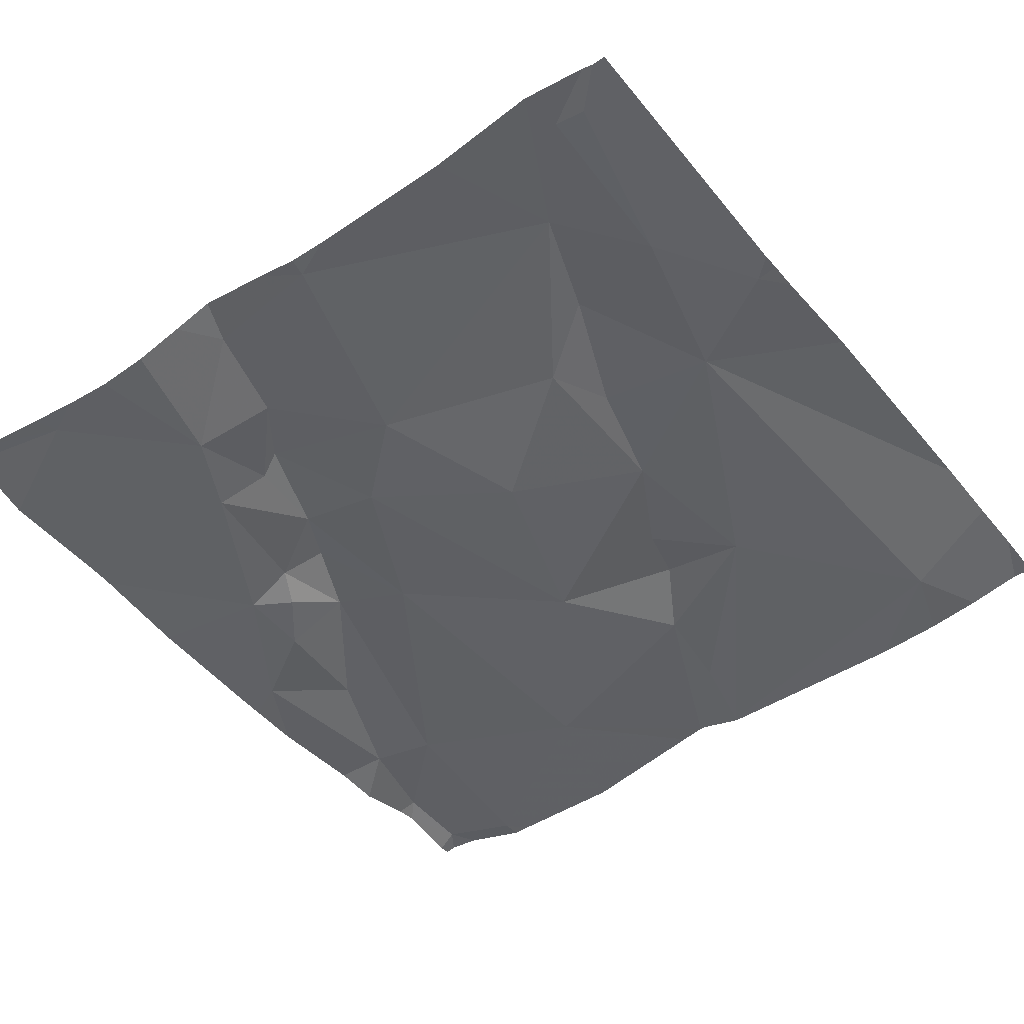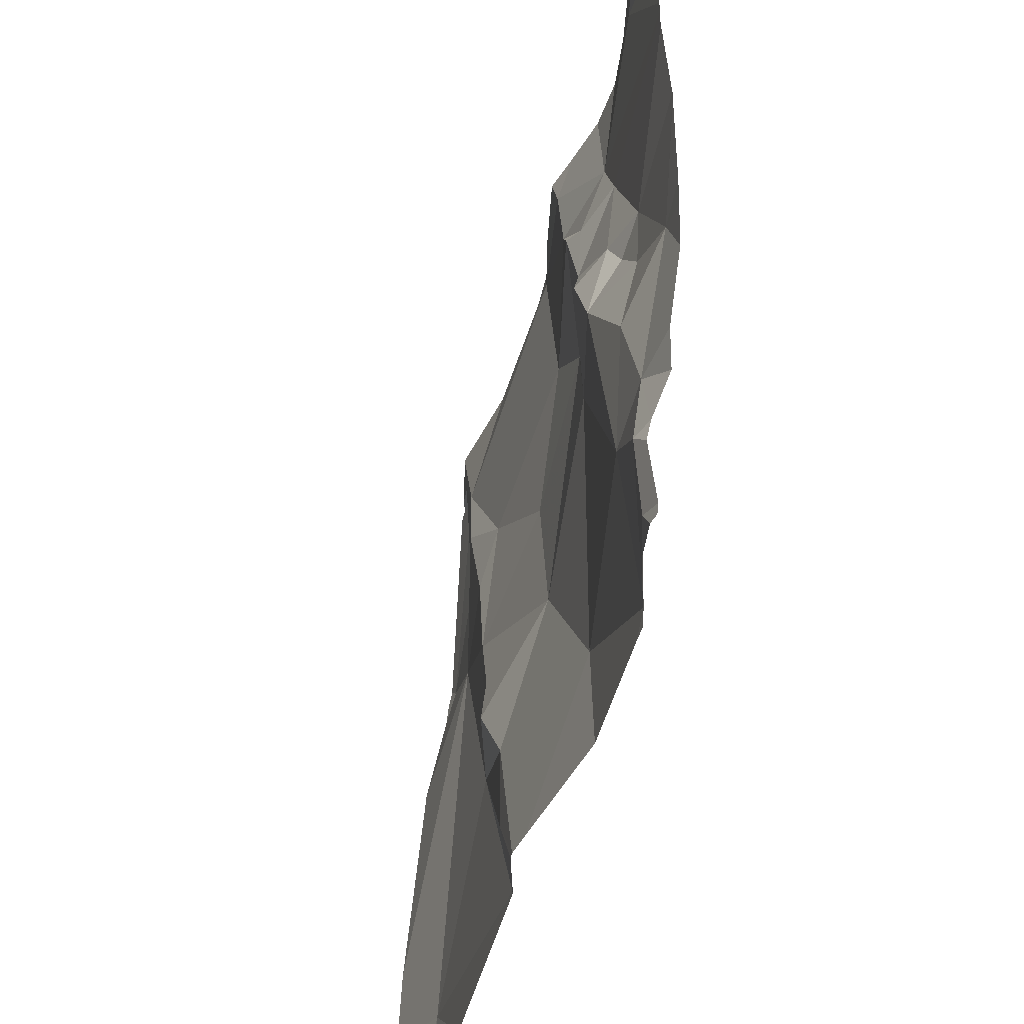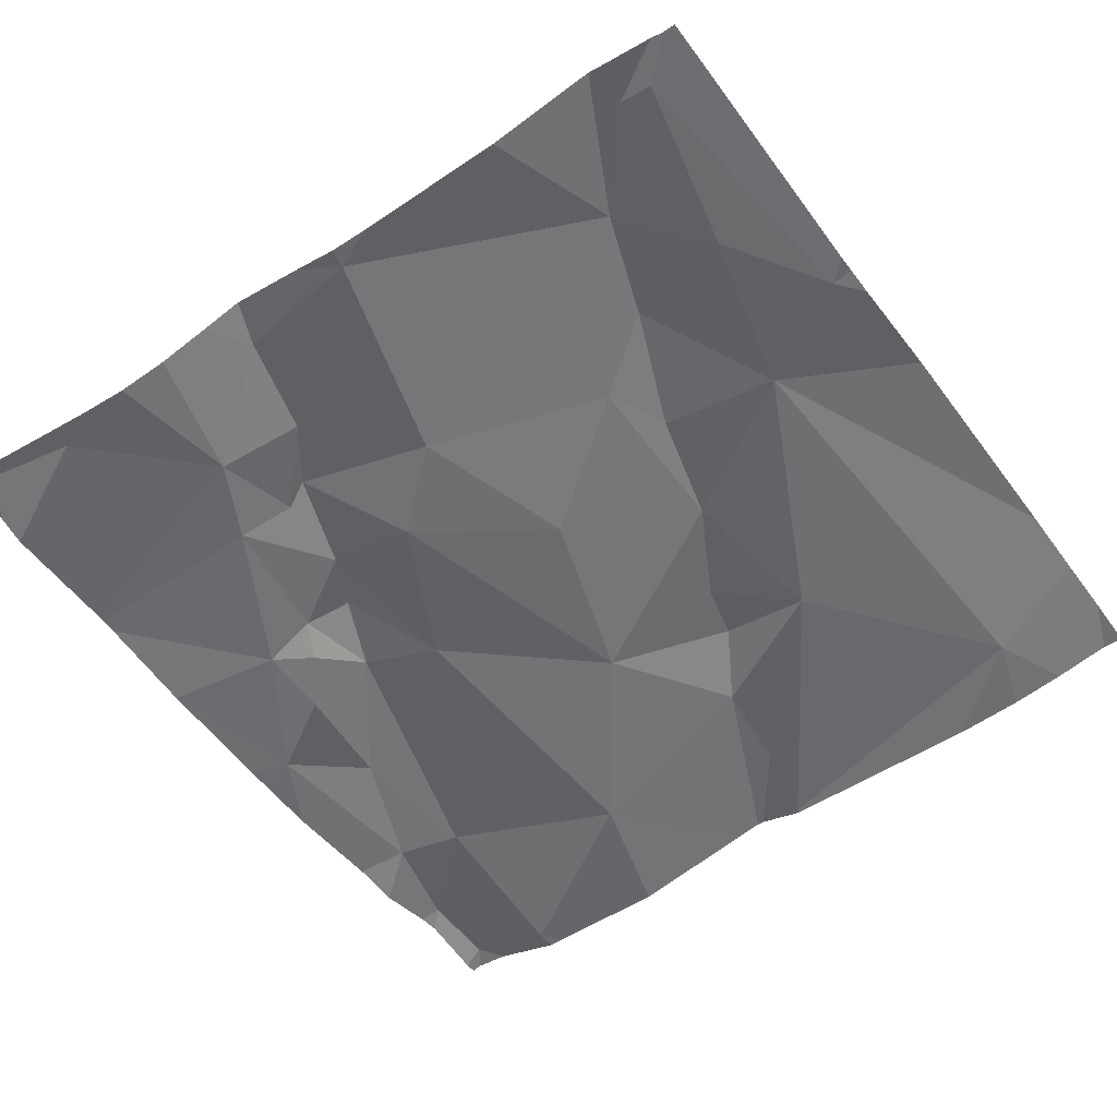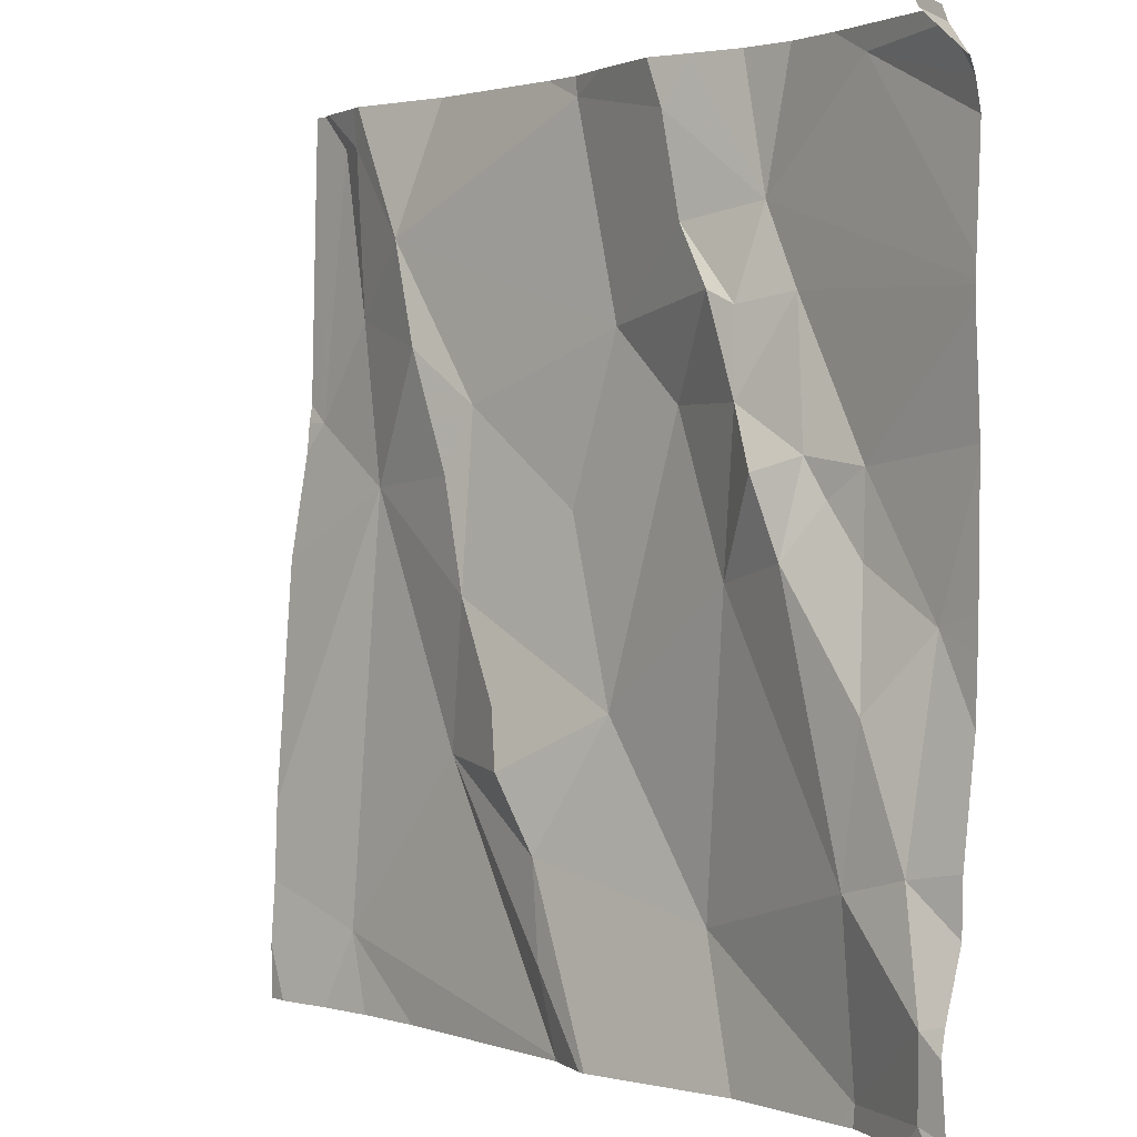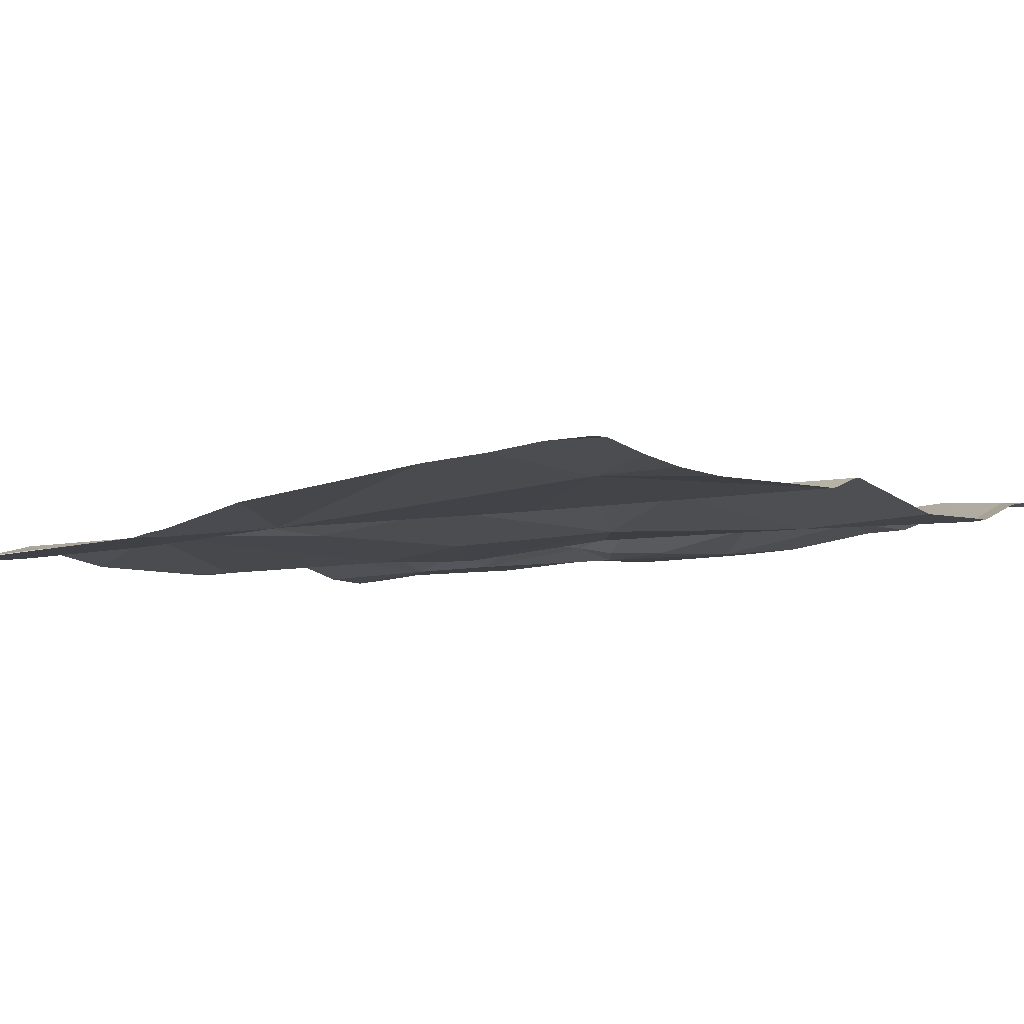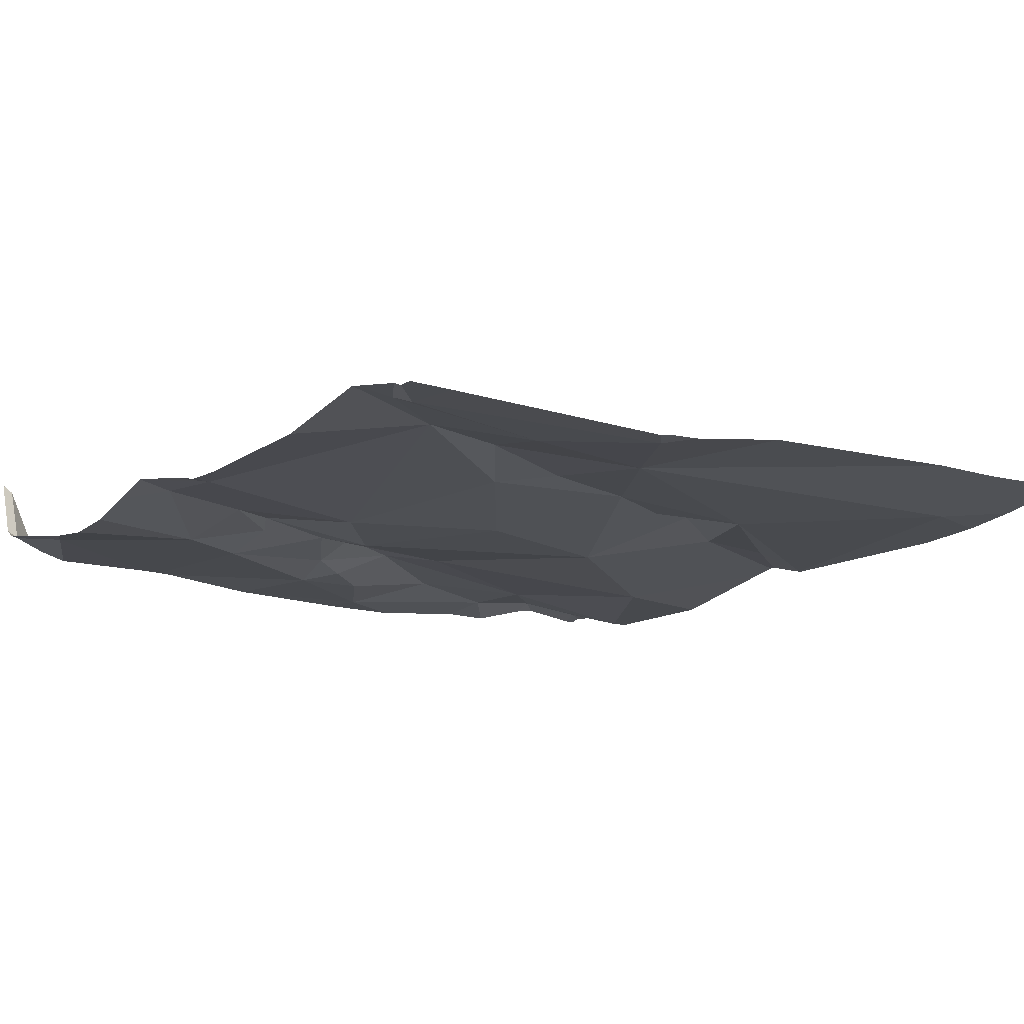
<metadata>
{"format":"obj","ext":"obj","renderer":"f3d","projection":"perspective","resolution":1024,"background":"white","views":[{"elev":-50.0,"azim":-143.1,"up":"+Z"},{"elev":-45.7,"azim":74.1,"up":"+Y"},{"elev":-56.5,"azim":-144.6,"up":"+Z"},{"elev":1.9,"azim":47.4,"up":"+Y"},{"elev":-6.3,"azim":-51.5,"up":"+Z"},{"elev":-16.4,"azim":-126.8,"up":"+Z"}]}
</metadata>
<code>
v -74.61 299 501.1
v -74.08 298.1 501.1
v -74.98 299 501
v -75.01 298.7 501.1
v -74.08 299 501.1
v -74.37 298.6 501.1
v -74.53 298.4 501.1
v -74.46 298.7 501.1
v -74.22 299 501.1
v -74.1 299 501.1
v -74.5 298.1 501.1
v -74.12 298.5 501.1
v -74.22 298.1 501.1
v -74.95 298.1 501.1
v -74.21 298.3 501.1
v -74.1 298.2 501.1
v -74.21 298.1 501.1
v -74.11 298.1 501.1
v -74.58 298.1 501.1
v -74.21 298.7 501.1
v -74.21 298.6 501.1
v -74.25 298.6 501.1
v -74.53 298.1 501.1
v -74.13 298.3 501.1
v -74.19 298.5 501.1
v -74.58 298.1 501.1
v -74.36 298.1 501.1
v -74.53 298.1 501.1
v -75.01 298.1 501.1
v -74.13 298.1 501.1
v -74.65 299 501.1
v -74.46 299 501.1
v -74.43 298.9 501.1
v -74.4 298.2 501.1
v -74.2 299 501.1
v -74.43 299 501.1
v -74.08 299 501.2
v -74.1 299 501.1
v -74.12 299 501.1
v -74.21 298.1 501.1
v -74.6 298.6 501.1
v -74.32 298.7 501.1
v -74.28 298.6 501.1
v -74.76 298.4 501.1
v -74.92 298.2 501.1
v -74.89 298.6 501.1
v -74.58 298.1 501.1
v -74.08 298.4 501.1
v -74.54 298.8 501.1
v -74.39 298.8 501.1
v -74.73 298.5 501.1
v -74.3 298.8 501.1
v -74.27 298.7 501.1
v -74.82 298.8 501.1
v -74.94 298.8 501.1
v -74.86 298.9 501.1
v -74.6 298.2 501.1
v -74.61 298.3 501.1
v -74.34 298.9 501.1
v -74.66 298.4 501.1
v -74.67 298.4 501.1
v -74.08 298.2 501.1
v -74.36 298.8 501.1
v -74.35 298.7 501.1
v -74.08 299 501.1
v -74.08 298.5 501.1
v -74.94 299 501.1
v -74.76 298.7 501.1
v -74.74 298.7 501.1
v -75.03 299 501
v -75.03 298.7 501.1
v -75.03 298.2 501.1
v -75.03 298.2 501.1
v -75.03 298.3 501.1
v -74.26 299 501.1
v -75.03 298.7 501.1
v -75.03 298.7 501.1
v -75.03 298.6 501.1
v -74.08 298.2 501.1
v -74.08 298.5 501.1
v -74.08 299 501.1
v -74.08 299 501.2
v -74.08 299 501.2
v -74.08 298.8 501.1
v -74.08 298.3 501.1
v -74.08 298.3 501.1
v -74.61 299 501.1
v -74.08 298.8 501.1
v -74.08 298.7 501.1
v -74.08 298.8 501.1
v -74.08 298.8 501.1
v -74.08 298.7 501.1
v -74.48 299 501.1
v -74.89 298.1 501.1
v -74.81 298.1 501.1
v -75 298.1 501.1
v -75.03 298.1 501.1
v -74.09 298.1 501.1
v -74.08 298.1 501.1
v -74.56 299 501.1
v -74.93 299 501.1
v -74.81 299 501.1
v -74.94 299 501.1
v -74.32 299 501.1
v -74.38 299 501.1
v -75.02 299 501
v -75.03 299 501
v -75.01 299 501.1
v -75.01 299 501.1
v -74.09 299 501.2
v -74.08 299 501.2
v -74.08 299 501.2
f 4 3 70
f 102 56 31
f 7 6 8
f 5 9 65
f 98 18 30
f 16 15 17
f 62 18 2
f 21 20 22
f 9 10 39
f 24 12 25
f 96 72 29
f 101 56 102
f 38 82 110
f 95 45 94
f 94 45 14
f 24 16 79
f 18 17 40
f 48 24 86
f 32 1 33
f 17 15 34
f 7 34 6
f 7 8 41
f 43 42 6
f 45 44 46
f 45 47 44
f 14 72 96
f 49 8 50
f 8 49 41
f 46 44 51
f 20 52 53
f 22 53 43
f 25 12 21
f 16 24 15
f 15 24 25
f 43 6 15
f 25 43 15
f 43 21 22
f 20 53 22
f 43 25 21
f 19 47 45
f 55 54 56
f 72 46 74
f 23 57 28
f 32 33 59
f 60 58 7
f 51 61 7
f 100 1 93
f 28 47 26
f 80 12 66
f 34 58 23
f 17 34 27
f 7 41 51
f 36 32 59
f 59 33 63
f 1 49 33
f 52 64 53
f 6 42 64
f 8 64 50
f 63 50 64
f 64 42 53
f 52 63 64
f 59 52 90
f 84 59 91
f 1 32 93
f 61 60 7
f 46 4 77
f 79 16 62
f 19 45 95
f 51 68 46
f 56 49 1
f 56 54 69
f 56 69 49
f 67 3 55
f 56 67 55
f 68 69 54
f 46 68 54
f 67 56 101
f 56 1 31
f 3 4 55
f 55 4 46
f 49 69 41
f 21 12 20
f 89 12 92
f 52 20 88
f 8 6 64
f 50 33 49
f 2 18 98
f 47 57 44
f 44 58 60
f 50 63 33
f 55 46 54
f 59 9 75
f 6 34 15
f 34 7 58
f 93 32 36
f 75 9 35
f 42 43 53
f 51 41 69
f 36 59 105
f 44 60 61
f 69 68 51
f 57 58 44
f 59 63 52
f 44 61 51
f 17 18 16
f 13 17 27
f 70 3 106
f 71 4 70
f 26 47 19
f 62 16 18
f 106 67 108
f 48 12 24
f 72 45 46
f 72 73 29
f 38 10 82
f 11 34 23
f 74 46 78
f 37 83 111
f 66 12 48
f 76 4 71
f 77 4 76
f 65 9 84
f 78 46 77
f 5 10 9
f 81 10 5
f 27 34 11
f 82 10 81
f 28 57 47
f 82 83 37
f 35 9 39
f 39 10 38
f 84 9 59
f 23 58 57
f 85 24 79
f 86 24 85
f 14 45 72
f 87 1 100
f 88 20 89
f 29 73 97
f 89 20 12
f 90 52 88
f 91 59 90
f 30 18 40
f 40 17 13
f 92 12 80
f 31 1 87
f 99 2 98
f 103 67 101
f 104 59 75
f 105 59 104
f 106 3 67
f 107 70 106
f 108 67 109
f 109 67 103
f 110 82 37
f 111 83 112

</code>
